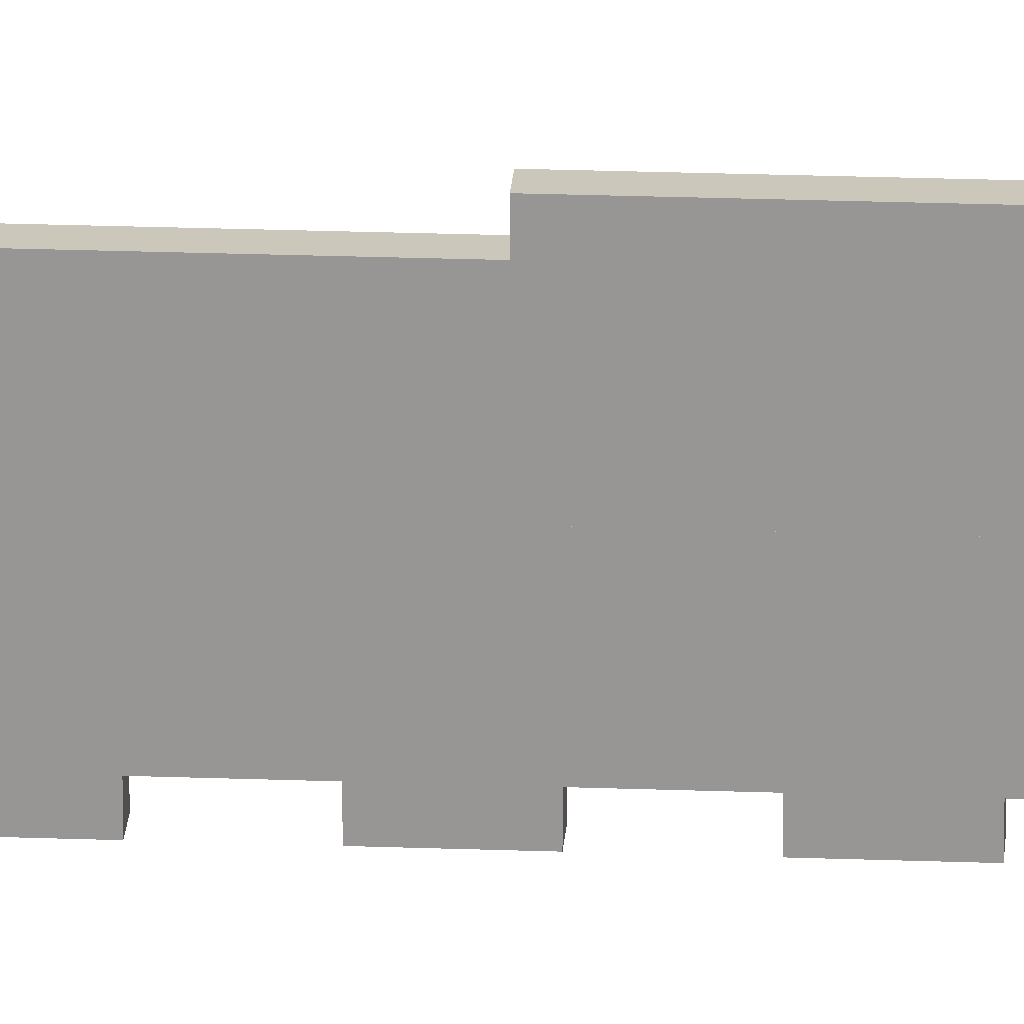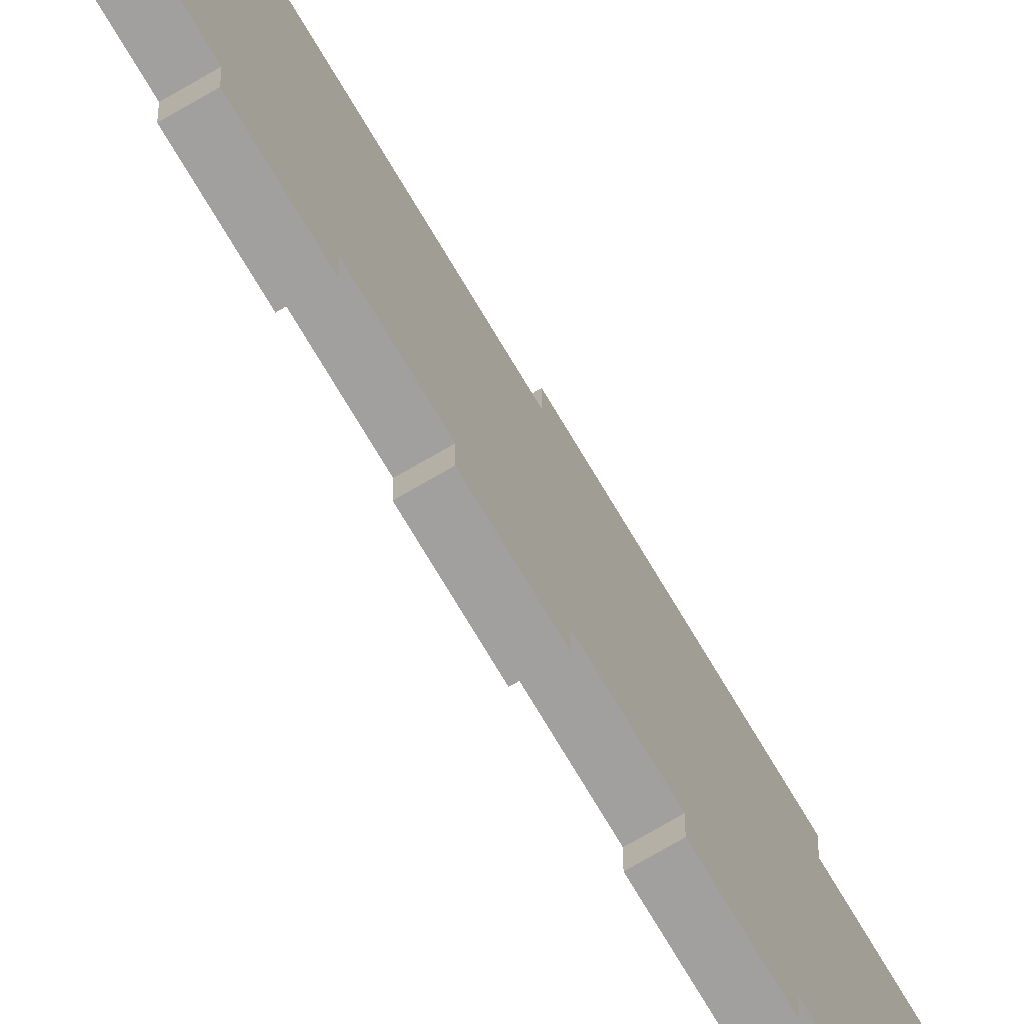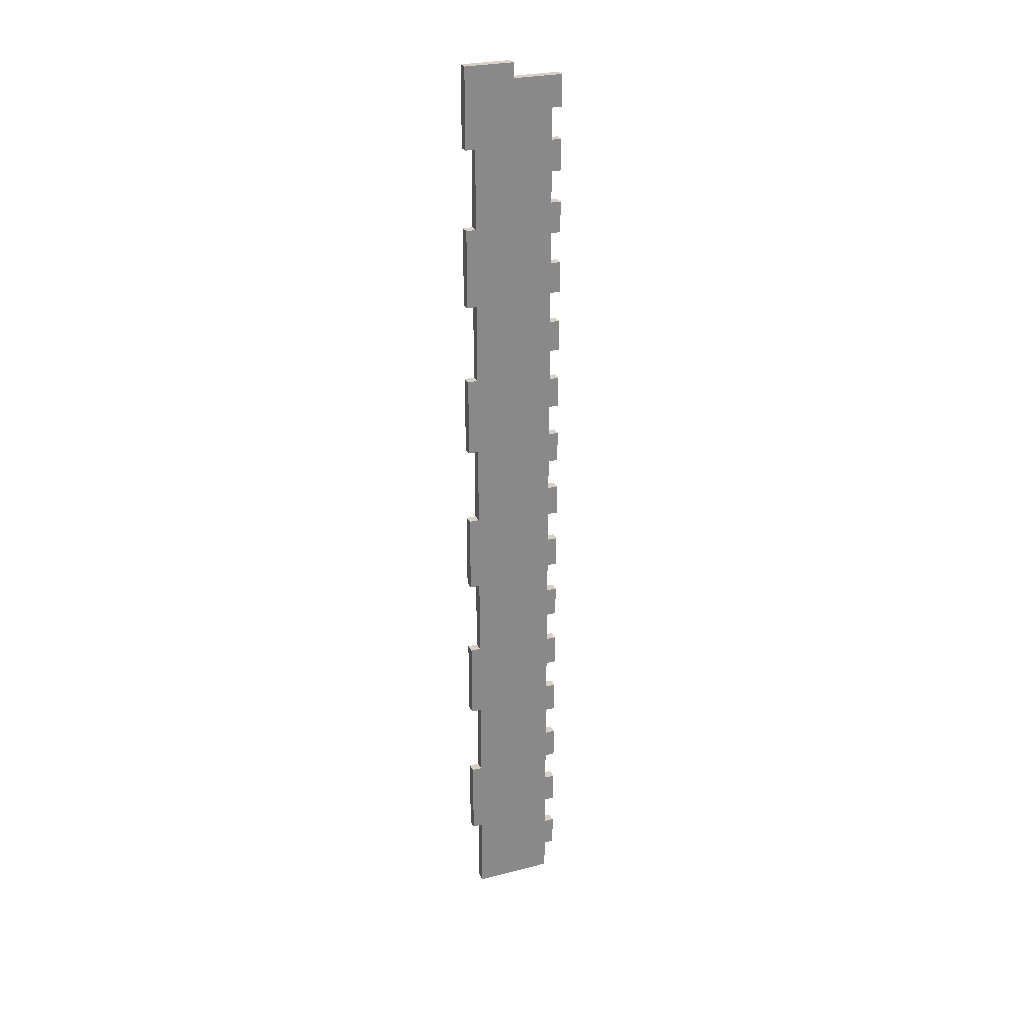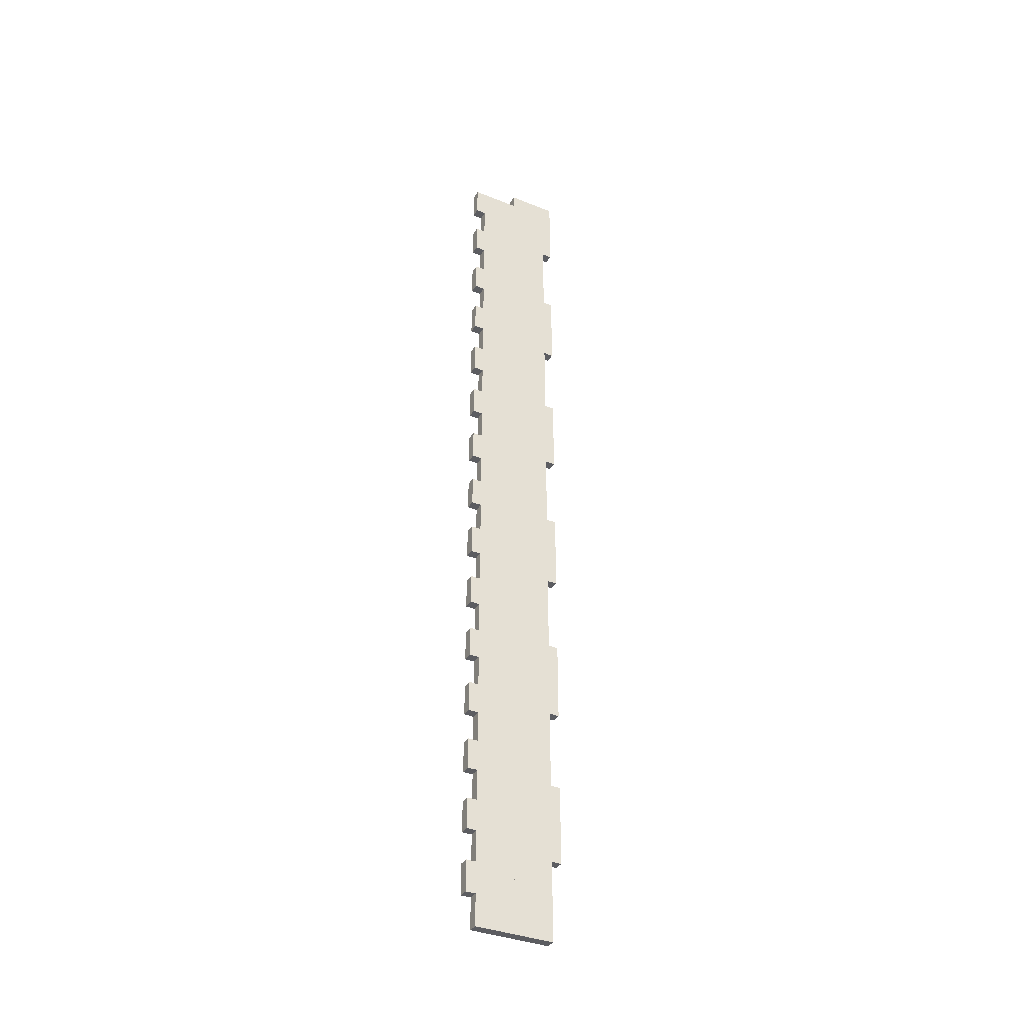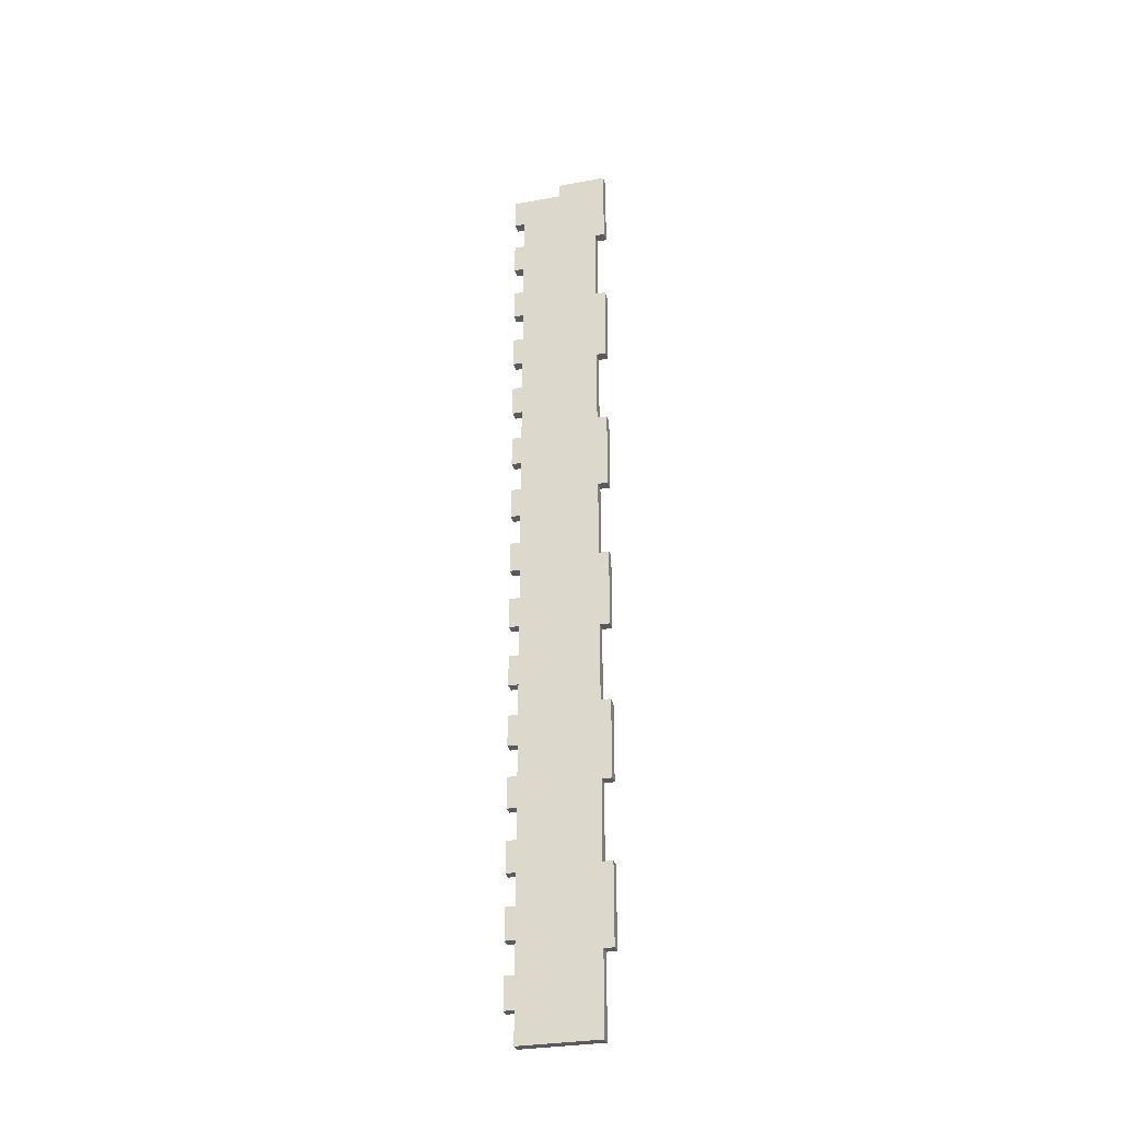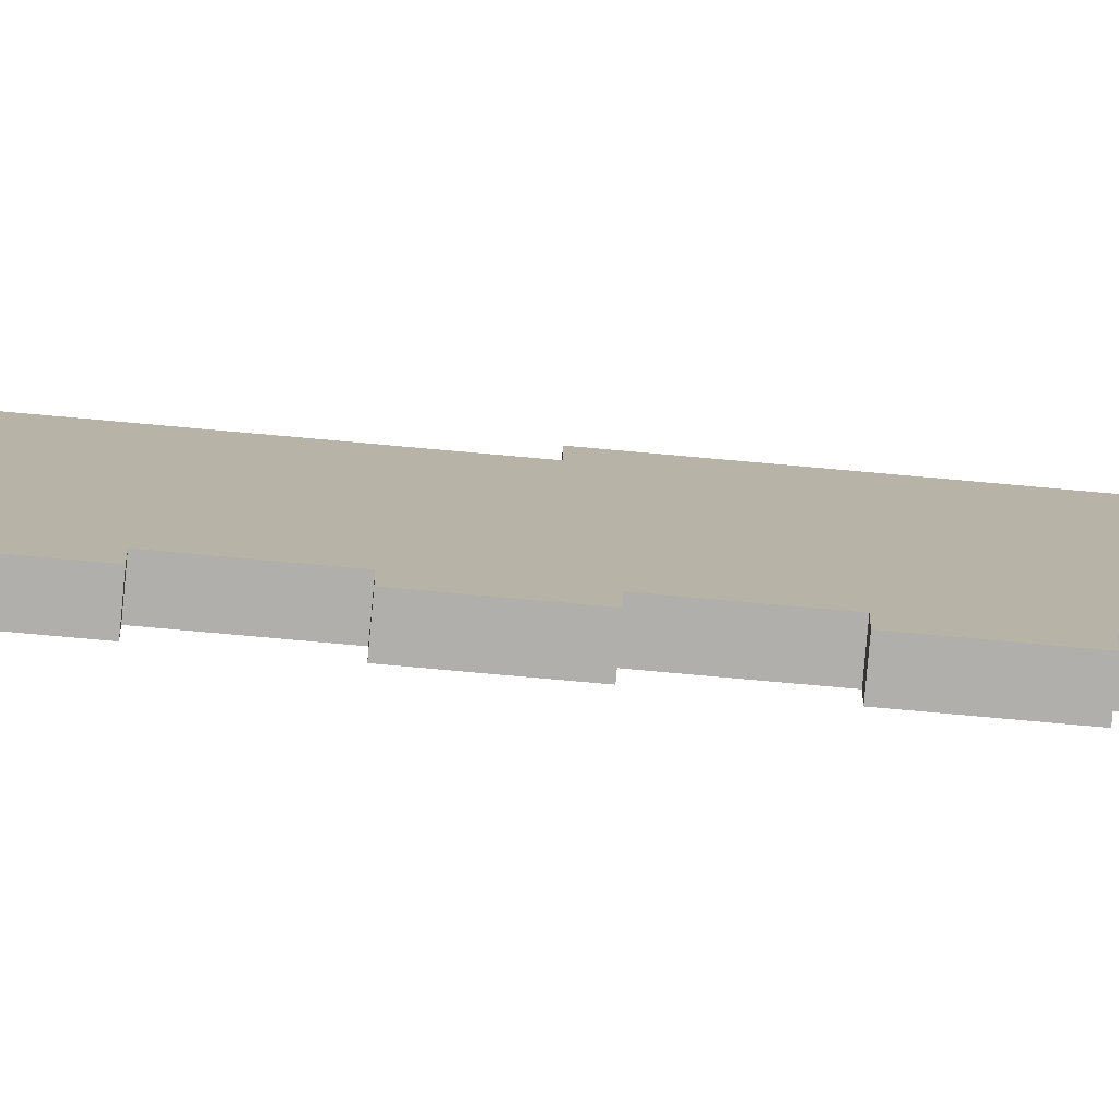
<metadata>
{"format":"obj","ext":"obj","renderer":"f3d","projection":"perspective","resolution":1024,"background":"white","views":[{"elev":21.6,"azim":-86.2,"up":"+Z"},{"elev":-71.8,"azim":-149.5,"up":"+Z"},{"elev":26.9,"azim":68.5,"up":"+Y"},{"elev":-36.4,"azim":-117.6,"up":"+Y"},{"elev":-30.7,"azim":-75.2,"up":"+Y"},{"elev":-78.1,"azim":-95.1,"up":"+Z"}]}
</metadata>
<code>
o Cube.001
v -0.0625 -6 0
v -0.0625 -5.606 0
v -0.0625 -6 -0.5
v -0.0625 -5.606 -0.5
v 0.0625 -6 0
v 0.0625 -5.606 0
v 0.0625 -6 -0.5
v 0.0625 -5.606 -0.5
v -0.0625 -1.276 0
v 0.0625 -1.276 0
v 0.0625 -1.276 -0.5
v -0.0625 -1.276 -0.5
v -0.0625 -1.669 -0.5
v -0.0625 -1.669 0
v 0.0625 -1.669 0
v 0.0625 -1.669 -0.5
v -0.0625 -2.063 0
v 0.0625 -2.063 0
v 0.0625 -2.063 -0.5
v -0.0625 -2.063 -0.5
v -0.0625 -2.457 -0.5
v -0.0625 -2.457 0
v 0.0625 -2.457 0
v 0.0625 -2.457 -0.5
v -0.0625 -2.85 0
v 0.0625 -2.85 0
v 0.0625 -2.85 -0.5
v -0.0625 -2.85 -0.5
v -0.0625 -3.244 -0.5
v -0.0625 -3.244 0
v 0.0625 -3.244 0
v 0.0625 -3.244 -0.5
v -0.0625 -3.638 0
v 0.0625 -3.638 0
v 0.0625 -3.638 -0.5
v -0.0625 -3.638 -0.5
v 0.0625 -4.031 -0.5
v 0.0625 -4.031 0
v -0.0625 -4.031 -0.5
v -0.0625 -4.031 0
v -0.0625 -4.425 0
v 0.0625 -4.425 0
v 0.0625 -4.425 -0.5
v -0.0625 -4.425 -0.5
v 0.0625 -4.819 -0.5
v 0.0625 -4.819 0
v -0.0625 -4.819 -0.5
v -0.0625 -4.819 0
v 0.0625 -5.213 0
v 0.0625 -5.213 -0.5
v -0.0625 -5.213 -0.5
v -0.0625 -5.213 0
v 0.0625 -0.8819 -0.5
v 0.0625 -0.8819 0
v -0.0625 -0.8819 0
v -0.0625 -0.8819 -0.5
v 0.0625 -0.4882 -0.5
v 0.0625 -0.4882 0
v -0.0625 -0.4882 0
v -0.0625 -0.4882 -0.5
v 0.0625 -0.09449 -0.5
v 0.0625 -0.09449 0
v -0.0625 -0.09449 0
v -0.0625 -0.09449 -0.5
v 0.0625 0.2992 -0.5
v 0.0625 0.2992 0
v -0.0625 0.2992 0
v -0.0625 0.2992 -0.5
v 0.0625 0.6929 -0.5
v 0.0625 0.6929 0
v -0.0625 0.6929 0
v -0.0625 0.6929 -0.5
v 0.0625 1.087 -0.5
v 0.0625 1.087 0
v -0.0625 1.087 0
v -0.0625 1.087 -0.5
v 0.0625 1.48 -0.5
v 0.0625 1.48 0
v -0.0625 1.48 0
v -0.0625 1.48 -0.5
v 0.0625 1.874 -0.5
v 0.0625 1.874 0
v -0.0625 1.874 0
v -0.0625 1.874 -0.5
v 0.0625 2.268 -0.5
v 0.0625 2.268 0
v -0.0625 2.268 0
v -0.0625 2.268 -0.5
v 0.0625 2.661 -0.5
v 0.0625 2.661 0
v -0.0625 2.661 0
v -0.0625 2.661 -0.5
v 0.0625 3.055 -0.5
v 0.0625 3.055 0
v -0.0625 3.055 0
v -0.0625 3.055 -0.5
v 0.0625 3.449 -0.5
v 0.0625 3.449 0
v -0.0625 3.449 0
v -0.0625 3.449 -0.5
v 0.0625 3.843 -0.5
v 0.0625 3.843 0
v -0.0625 3.843 0
v -0.0625 3.843 -0.5
v 0.0625 4.236 -0.5
v 0.0625 4.236 0
v -0.0625 4.236 0
v -0.0625 4.236 -0.5
v 0.0625 4.63 -0.5
v 0.0625 4.63 0
v -0.0625 4.63 0
v -0.0625 4.63 -0.5
v 0.0625 5.024 -0.5
v 0.0625 5.024 0
v -0.0625 5.024 0
v -0.0625 5.024 -0.5
v 0.0625 5.417 -0.5
v 0.0625 5.417 0
v -0.0625 5.417 0
v -0.0625 5.417 -0.5
v 0.0625 5.811 -0.5
v 0.0625 5.811 0
v -0.0625 5.811 0
v -0.0625 5.811 -0.5
v -0.0625 -5.606 -0.625
v 0.0625 -5.606 -0.625
v -0.0625 -4.819 -0.625
v 0.0625 -4.819 -0.625
v -0.0625 -3.244 -0.625
v 0.0625 -3.244 -0.625
v 0.0625 -3.638 -0.625
v 0.0625 -4.031 -0.625
v -0.0625 -3.638 -0.625
v -0.0625 -4.031 -0.625
v 0.0625 -4.425 -0.625
v -0.0625 -4.425 -0.625
v 0.0625 -5.213 -0.625
v -0.0625 -5.213 -0.625
v 0.0625 -1.669 -0.625
v 0.0625 -1.276 -0.625
v -0.0625 -1.276 -0.625
v -0.0625 -1.669 -0.625
v 0.0625 -2.457 -0.625
v 0.0625 -2.063 -0.625
v -0.0625 -2.063 -0.625
v -0.0625 -2.457 -0.625
v 0.0625 -2.85 -0.625
v -0.0625 -2.85 -0.625
v -0.0625 -0.8819 -0.625
v 0.0625 -0.8819 -0.625
v -0.0625 -0.4882 -0.625
v 0.0625 -0.4882 -0.625
v -0.0625 -0.09449 -0.625
v 0.0625 -0.09449 -0.625
v -0.0625 0.2992 -0.625
v 0.0625 0.2992 -0.625
v -0.0625 0.6929 -0.625
v 0.0625 0.6929 -0.625
v -0.0625 1.087 -0.625
v 0.0625 1.087 -0.625
v -0.0625 1.48 -0.625
v 0.0625 1.48 -0.625
v -0.0625 1.874 -0.625
v 0.0625 1.874 -0.625
v -0.0625 2.268 -0.625
v 0.0625 2.268 -0.625
v -0.0625 2.661 -0.625
v 0.0625 2.661 -0.625
v -0.0625 3.055 -0.625
v 0.0625 3.055 -0.625
v -0.0625 3.449 -0.625
v 0.0625 3.449 -0.625
v -0.0625 3.843 -0.625
v 0.0625 3.843 -0.625
v -0.0625 4.236 -0.625
v 0.0625 4.236 -0.625
v -0.0625 4.63 -0.625
v 0.0625 4.63 -0.625
v -0.0625 5.024 -0.625
v 0.0625 5.024 -0.625
v -0.0625 5.417 -0.625
v 0.0625 5.417 -0.625
v -0.0625 5.811 -0.625
v 0.0625 5.811 -0.625
v -0.0625 -6 0.5
v -0.0625 6 0.5
v -0.0625 -6 0
v -0.0625 6 0
v 0.0625 -6 0.5
v 0.0625 6 0.5
v 0.0625 -6 0
v 0.0625 6 0
v -0.0625 -5 0.5
v -0.0625 -4 0.5
v -0.0625 -3 0.5
v -0.0625 -2 0.5
v -0.0625 -1 0.5
v -0.0625 0 0.5
v -0.0625 1 0.5
v -0.0625 2 0.5
v -0.0625 3 0.5
v -0.0625 4 0.5
v -0.0625 5 0.5
v -0.0625 5 0
v -0.0625 4 0
v -0.0625 3 0
v -0.0625 2 0
v -0.0625 1 0
v -0.0625 -0 0
v -0.0625 -1 0
v -0.0625 -2 0
v -0.0625 -3 0
v -0.0625 -4 0
v -0.0625 -5 0
v 0.0625 5 0
v 0.0625 4 0
v 0.0625 3 0
v 0.0625 2 0
v 0.0625 1 0
v 0.0625 -0 0
v 0.0625 -1 0
v 0.0625 -2 0
v 0.0625 -3 0
v 0.0625 -4 0
v 0.0625 -5 0
v 0.0625 5 0.5
v 0.0625 4 0.5
v 0.0625 3 0.5
v 0.0625 2 0.5
v 0.0625 1 0.5
v 0.0625 -0 0.5
v 0.0625 -1 0.5
v 0.0625 -2 0.5
v 0.0625 -3 0.5
v 0.0625 -4 0.5
v 0.0625 -5 0.5
v -0.0625 5 0.625
v -0.0625 6 0.625
v 0.0625 6 0.625
v -0.0625 -5 0.625
v -0.0625 -4 0.625
v -0.0625 -3 0.625
v -0.0625 -2 0.625
v -0.0625 -1 0.625
v -0.0625 0 0.625
v -0.0625 1 0.625
v -0.0625 2 0.625
v -0.0625 3 0.625
v -0.0625 4 0.625
v 0.0625 5 0.625
v 0.0625 4 0.625
v 0.0625 3 0.625
v 0.0625 2 0.625
v 0.0625 1 0.625
v 0.0625 -0 0.625
v 0.0625 -1 0.625
v 0.0625 -2 0.625
v 0.0625 -3 0.625
v 0.0625 -4 0.625
v 0.0625 -5 0.625
f 50 51 47 45
f 47 48 41 44
f 36 33 30 29
f 17 18 15 14
f 3 7 5 1
f 4 2 52 51
f 51 50 137 138
f 55 54 58 59
f 15 16 11 10
f 9 10 54 55
f 20 17 14 13
f 18 19 16 15
f 19 20 13 16
f 13 14 9 12
f 22 23 18 17
f 45 47 127 128
f 5 6 2 1
f 28 25 22 21
f 23 24 19 18
f 26 27 24 23
f 27 28 21 24
f 21 22 17 20
f 30 31 26 25
f 120 124 183 181
f 31 32 27 26
f 25 26 23 22
f 33 34 31 30
f 7 8 6 5
f 29 30 25 28
f 34 35 32 31
f 38 37 35 34
f 96 100 171 169
f 39 40 33 36
f 35 36 29 32
f 41 42 38 40
f 44 41 40 39
f 43 44 39 37
f 40 38 34 33
f 3 4 8 7
f 48 46 42 41
f 46 45 43 42
f 42 43 37 38
f 51 52 48 47
f 49 50 45 46
f 52 49 46 48
f 72 76 159 157
f 50 8 126 137
f 6 8 50 49
f 2 6 49 52
f 1 2 4 3
f 14 15 10 9
f 11 12 56 53
f 10 11 53 54
f 12 9 55 56
f 59 58 62 63
f 4 51 138 125
f 54 53 57 58
f 56 55 59 60
f 63 62 66 67
f 57 60 64 61
f 58 57 61 62
f 60 59 63 64
f 67 66 70 71
f 109 112 177 178
f 62 61 65 66
f 64 63 67 68
f 71 70 74 75
f 65 68 72 69
f 66 65 69 70
f 68 67 71 72
f 75 74 78 79
f 85 88 165 166
f 70 69 73 74
f 72 71 75 76
f 79 78 82 83
f 73 76 80 77
f 74 73 77 78
f 76 75 79 80
f 83 82 86 87
f 61 64 153 154
f 78 77 81 82
f 80 79 83 84
f 87 86 90 91
f 81 84 88 85
f 82 81 85 86
f 84 83 87 88
f 91 90 94 95
f 36 35 131 133
f 86 85 89 90
f 88 87 91 92
f 95 94 98 99
f 89 92 96 93
f 90 89 93 94
f 92 91 95 96
f 99 98 102 103
f 19 24 143 144
f 94 93 97 98
f 96 95 99 100
f 103 102 106 107
f 97 100 104 101
f 98 97 101 102
f 100 99 103 104
f 107 106 110 111
f 105 101 174 176
f 102 101 105 106
f 104 103 107 108
f 111 110 114 115
f 105 108 112 109
f 106 105 109 110
f 108 107 111 112
f 115 114 118 119
f 81 77 162 164
f 110 109 113 114
f 112 111 115 116
f 119 118 122 123
f 113 116 120 117
f 114 113 117 118
f 116 115 119 120
f 121 124 123 122
f 57 53 150 152
f 118 117 121 122
f 120 119 123 124
f 139 142 141 140
f 143 146 145 144
f 130 129 148 147
f 132 134 133 131
f 128 127 136 135
f 126 125 138 137
f 150 149 151 152
f 154 153 155 156
f 158 157 159 160
f 162 161 163 164
f 166 165 167 168
f 170 169 171 172
f 174 173 175 176
f 178 177 179 180
f 182 181 183 184
f 20 19 144 145
f 68 65 156 155
f 92 89 168 167
f 116 113 180 179
f 13 12 141 142
f 47 44 136 127
f 65 61 154 156
f 89 85 166 168
f 113 109 178 180
f 32 29 129 130
f 27 32 130 147
f 44 43 135 136
f 69 72 157 158
f 93 96 169 170
f 117 120 181 182
f 35 37 132 131
f 56 60 151 149
f 80 84 163 161
f 104 108 175 173
f 16 13 142 139
f 28 27 147 148
f 76 73 160 159
f 100 97 172 171
f 124 121 184 183
f 21 20 145 146
f 8 4 125 126
f 73 69 158 160
f 97 93 170 172
f 121 117 182 184
f 37 39 134 132
f 11 16 139 140
f 53 56 149 150
f 77 80 161 162
f 101 104 173 174
f 43 45 128 135
f 64 68 155 153
f 88 92 167 165
f 112 116 179 177
f 24 21 146 143
f 39 36 133 134
f 12 11 140 141
f 60 57 152 151
f 84 81 164 163
f 108 105 176 175
f 29 28 148 129
f 203 186 188 204
f 204 188 192 215
f 215 192 190 226
f 234 233 257 258
f 187 191 189 185
f 192 188 186 190
f 189 236 193 185
f 228 227 251 252
f 235 234 195 194
f 201 228 252 248
f 233 232 197 196
f 200 199 246 247
f 231 230 199 198
f 227 202 249 251
f 229 228 201 200
f 233 196 243 257
f 227 226 203 202
f 191 225 236 189
f 225 224 235 236
f 224 223 234 235
f 223 222 233 234
f 222 221 232 233
f 221 220 231 232
f 220 219 230 231
f 219 218 229 230
f 218 217 228 229
f 217 216 227 228
f 216 215 226 227
f 187 214 225 191
f 214 213 224 225
f 213 212 223 224
f 212 211 222 223
f 211 210 221 222
f 210 209 220 221
f 209 208 219 220
f 208 207 218 219
f 207 206 217 218
f 206 205 216 217
f 205 204 215 216
f 185 193 214 187
f 193 194 213 214
f 194 195 212 213
f 195 196 211 212
f 196 197 210 211
f 197 198 209 210
f 198 199 208 209
f 199 200 207 208
f 200 201 206 207
f 201 202 205 206
f 202 203 204 205
f 250 239 238 237
f 260 259 241 240
f 258 257 243 242
f 256 255 245 244
f 254 253 247 246
f 252 251 249 248
f 194 193 240 241
f 195 234 258 242
f 186 203 237 238
f 229 200 247 253
f 232 231 255 256
f 235 194 241 259
f 190 186 238 239
f 198 197 244 245
f 193 236 260 240
f 199 230 254 246
f 226 190 239 250
f 236 235 259 260
f 231 198 245 255
f 196 195 242 243
f 202 201 248 249
f 197 232 256 244
f 203 226 250 237
f 230 229 253 254

</code>
